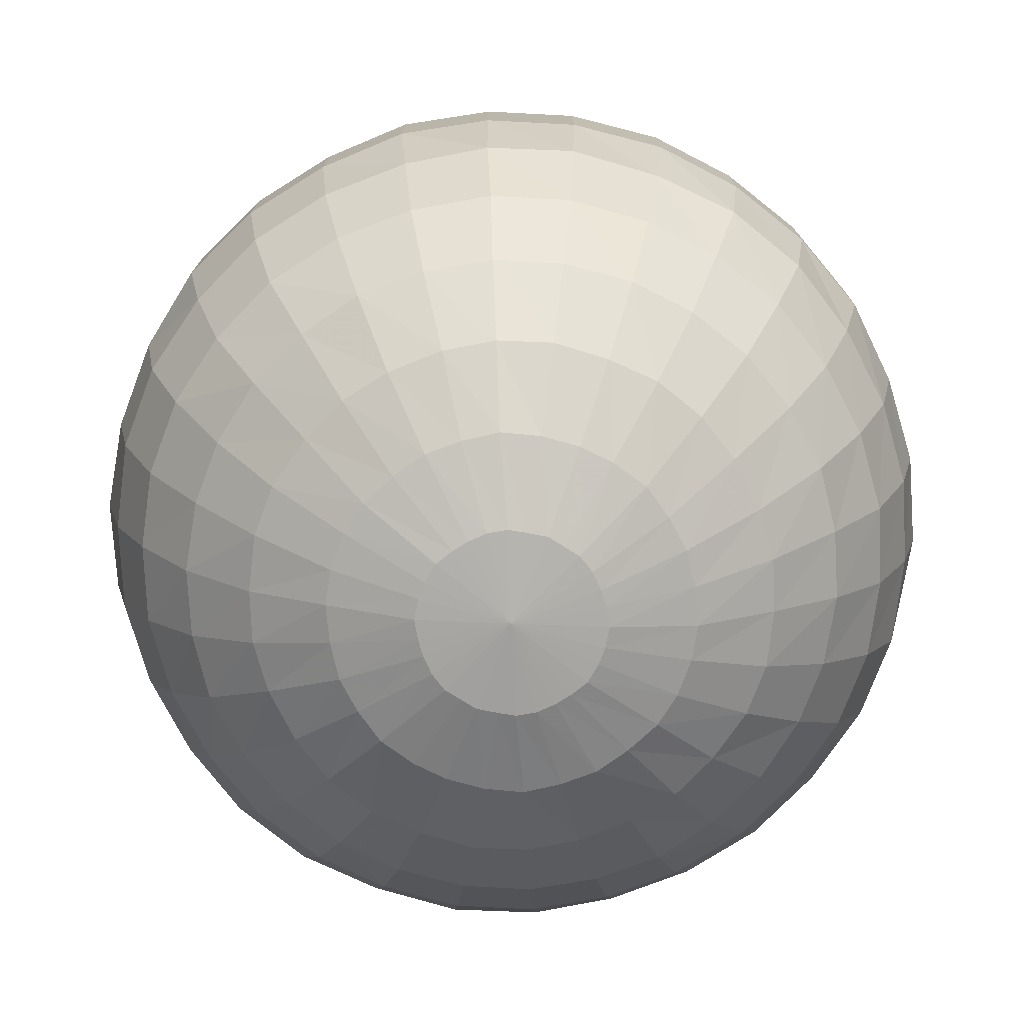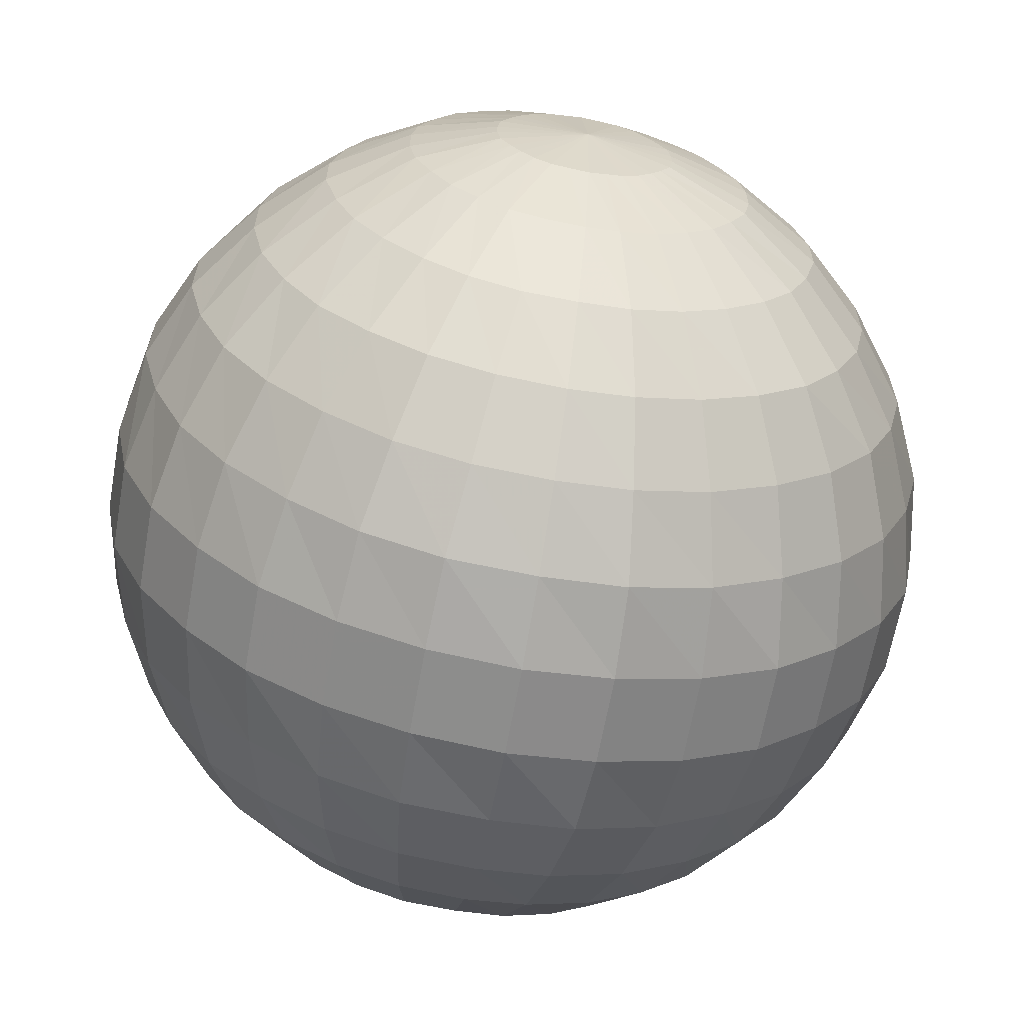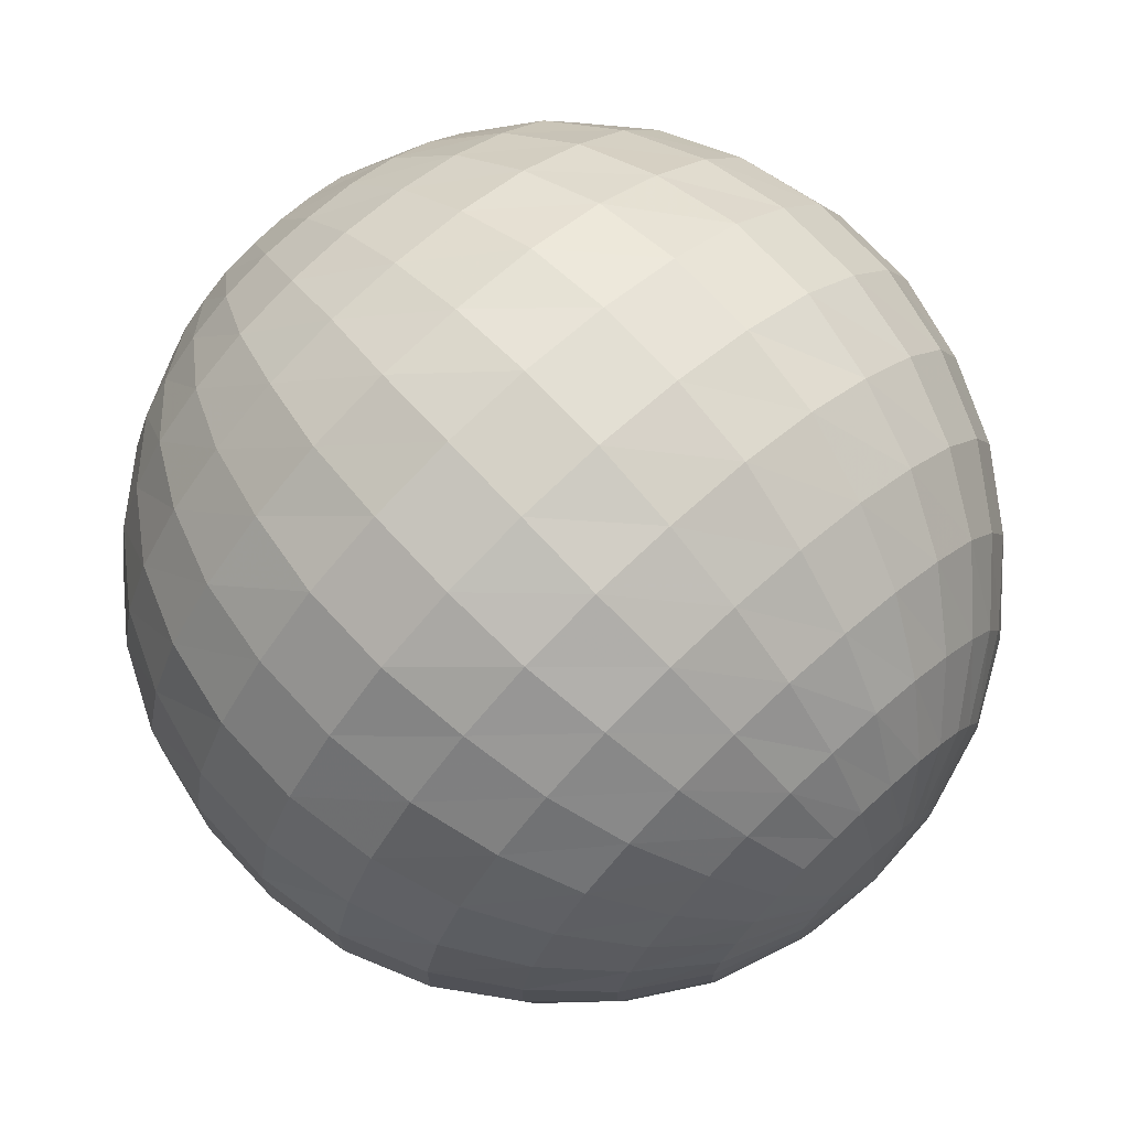
<metadata>
{"format":"obj","ext":"obj","renderer":"f3d","projection":"perspective","resolution":1024,"background":"white","views":[{"elev":-75.8,"azim":159.3,"up":"+Z"},{"elev":-64.4,"azim":-10.1,"up":"+Y"},{"elev":72.1,"azim":-42.8,"up":"+Y"}]}
</metadata>
<code>
v 0 0 -127
v 5 25 -125
v 10 24 -125
v 15 21 -125
v 19 17 -125
v 22 13 -125
v 25 8 -125
v 26 2 -125
v 26 -3 -125
v 25 -9 -125
v 22 -14 -125
v 19 -18 -125
v 15 -22 -125
v 10 -25 -125
v 5 -26 -125
v 0 -27 -125
v -6 -26 -125
v -11 -25 -125
v -16 -22 -125
v -20 -18 -125
v -23 -14 -125
v -26 -9 -125
v -27 -3 -125
v -27 2 -125
v -26 8 -125
v -23 13 -125
v -20 17 -125
v -16 21 -125
v -11 24 -125
v -6 25 -125
v -1 26 -125
v 10 50 -117
v 21 47 -117
v 30 41 -117
v 38 34 -117
v 44 25 -117
v 49 15 -117
v 51 5 -117
v 51 -6 -117
v 49 -16 -117
v 44 -26 -117
v 38 -35 -117
v 30 -42 -117
v 21 -48 -117
v 10 -51 -117
v 0 -52 -117
v -11 -51 -117
v -22 -48 -117
v -31 -42 -117
v -39 -35 -117
v -45 -26 -117
v -50 -16 -117
v -52 -6 -117
v -52 5 -117
v -50 15 -117
v -45 25 -117
v -39 34 -117
v -31 41 -117
v -22 47 -117
v -11 50 -117
v -1 51 -117
v 15 73 -103
v 30 68 -103
v 43 60 -103
v 55 49 -103
v 64 37 -103
v 70 23 -103
v 74 7 -103
v 74 -8 -103
v 70 -24 -103
v 64 -38 -103
v 55 -50 -103
v 43 -61 -103
v 30 -69 -103
v 15 -74 -103
v 0 -75 -103
v -16 -74 -103
v -31 -69 -103
v -44 -61 -103
v -56 -50 -103
v -65 -38 -103
v -71 -24 -103
v -75 -8 -103
v -75 7 -103
v -71 23 -103
v -65 37 -103
v -56 49 -103
v -44 60 -103
v -31 68 -103
v -16 73 -103
v -1 74 -103
v 19 92 -85
v 38 86 -85
v 55 76 -85
v 70 63 -85
v 81 47 -85
v 89 29 -85
v 93 9 -85
v 93 -10 -85
v 89 -30 -85
v 81 -48 -85
v 70 -64 -85
v 55 -77 -85
v 38 -87 -85
v 19 -93 -85
v 0 -95 -85
v -20 -93 -85
v -39 -87 -85
v -56 -77 -85
v -71 -64 -85
v -82 -48 -85
v -90 -30 -85
v -94 -10 -85
v -94 9 -85
v -90 29 -85
v -82 47 -85
v -71 63 -85
v -56 76 -85
v -39 86 -85
v -20 92 -85
v -1 94 -85
v 22 107 -64
v 44 100 -64
v 64 88 -64
v 81 73 -64
v 95 54 -64
v 104 33 -64
v 109 11 -64
v 109 -12 -64
v 104 -34 -64
v 95 -55 -64
v 81 -74 -64
v 64 -89 -64
v 44 -101 -64
v 22 -108 -64
v 0 -110 -64
v -23 -108 -64
v -45 -101 -64
v -65 -89 -64
v -82 -74 -64
v -96 -55 -64
v -105 -34 -64
v -110 -12 -64
v -110 11 -64
v -105 33 -64
v -96 54 -64
v -82 73 -64
v -65 88 -64
v -45 100 -64
v -23 107 -64
v -1 109 -64
v 25 118 -40
v 49 110 -40
v 70 97 -40
v 89 80 -40
v 104 60 -40
v 114 37 -40
v 120 12 -40
v 120 -13 -40
v 114 -38 -40
v 104 -61 -40
v 89 -81 -40
v 70 -98 -40
v 49 -111 -40
v 25 -119 -40
v 0 -121 -40
v -26 -119 -40
v -50 -111 -40
v -71 -98 -40
v -90 -81 -40
v -105 -61 -40
v -115 -38 -40
v -121 -13 -40
v -121 12 -40
v -115 37 -40
v -105 60 -40
v -90 80 -40
v -71 97 -40
v -50 110 -40
v -26 118 -40
v -1 120 -40
v 26 123 -14
v 51 115 -14
v 74 102 -14
v 93 84 -14
v 109 63 -14
v 120 39 -14
v 125 13 -14
v 125 -14 -14
v 120 -40 -14
v 109 -64 -14
v 93 -85 -14
v 74 -103 -14
v 51 -116 -14
v 26 -124 -14
v 0 -127 -14
v -27 -124 -14
v -52 -116 -14
v -75 -103 -14
v -94 -85 -14
v -110 -64 -14
v -121 -40 -14
v -126 -14 -14
v -126 13 -14
v -121 39 -14
v -110 63 -14
v -94 84 -14
v -75 102 -14
v -52 115 -14
v -27 123 -14
v -1 126 -14
v 26 123 13
v 51 115 13
v 74 102 13
v 93 84 13
v 109 63 13
v 120 39 13
v 125 13 13
v 125 -14 13
v 120 -40 13
v 109 -64 13
v 93 -85 13
v 74 -103 13
v 51 -116 13
v 26 -124 13
v 0 -127 13
v -27 -124 13
v -52 -116 13
v -75 -103 13
v -94 -85 13
v -110 -64 13
v -121 -40 13
v -126 -14 13
v -126 13 13
v -121 39 13
v -110 63 13
v -94 84 13
v -75 102 13
v -52 115 13
v -27 123 13
v -1 126 13
v 25 118 39
v 49 110 39
v 70 97 39
v 89 80 39
v 104 60 39
v 114 37 39
v 120 12 39
v 120 -13 39
v 114 -38 39
v 104 -61 39
v 89 -81 39
v 70 -98 39
v 49 -111 39
v 25 -119 39
v 0 -121 39
v -26 -119 39
v -50 -111 39
v -71 -98 39
v -90 -81 39
v -105 -61 39
v -115 -38 39
v -121 -13 39
v -121 12 39
v -115 37 39
v -105 60 39
v -90 80 39
v -71 97 39
v -50 110 39
v -26 118 39
v -1 120 39
v 22 107 63
v 44 100 63
v 64 88 63
v 81 73 63
v 95 54 63
v 104 33 63
v 109 11 63
v 109 -12 63
v 104 -34 63
v 95 -55 63
v 81 -74 63
v 64 -89 63
v 44 -101 63
v 22 -108 63
v 0 -110 63
v -23 -108 63
v -45 -101 63
v -65 -89 63
v -82 -74 63
v -96 -55 63
v -105 -34 63
v -110 -12 63
v -110 11 63
v -105 33 63
v -96 54 63
v -82 73 63
v -65 88 63
v -45 100 63
v -23 107 63
v -1 109 63
v 19 92 84
v 38 86 84
v 55 76 84
v 70 63 84
v 81 47 84
v 89 29 84
v 93 9 84
v 93 -10 84
v 89 -30 84
v 81 -48 84
v 70 -64 84
v 55 -77 84
v 38 -87 84
v 19 -93 84
v 0 -95 84
v -20 -93 84
v -39 -87 84
v -56 -77 84
v -71 -64 84
v -82 -48 84
v -90 -30 84
v -94 -10 84
v -94 9 84
v -90 29 84
v -82 47 84
v -71 63 84
v -56 76 84
v -39 86 84
v -20 92 84
v -1 94 84
v 15 73 102
v 30 68 102
v 43 60 102
v 55 49 102
v 64 37 102
v 70 23 102
v 74 7 102
v 74 -8 102
v 70 -24 102
v 64 -38 102
v 55 -50 102
v 43 -61 102
v 30 -69 102
v 15 -74 102
v 0 -75 102
v -16 -74 102
v -31 -69 102
v -44 -61 102
v -56 -50 102
v -65 -38 102
v -71 -24 102
v -75 -8 102
v -75 7 102
v -71 23 102
v -65 37 102
v -56 49 102
v -44 60 102
v -31 68 102
v -16 73 102
v -1 74 102
v 10 50 116
v 21 47 116
v 30 41 116
v 38 34 116
v 44 25 116
v 49 15 116
v 51 5 116
v 51 -6 116
v 49 -16 116
v 44 -26 116
v 38 -35 116
v 30 -42 116
v 21 -48 116
v 10 -51 116
v 0 -52 116
v -11 -51 116
v -22 -48 116
v -31 -42 116
v -39 -35 116
v -45 -26 116
v -50 -16 116
v -52 -6 116
v -52 5 116
v -50 15 116
v -45 25 116
v -39 34 116
v -31 41 116
v -22 47 116
v -11 50 116
v -1 51 116
v 5 25 124
v 10 24 124
v 15 21 124
v 19 17 124
v 22 13 124
v 25 8 124
v 26 2 124
v 26 -3 124
v 25 -9 124
v 22 -14 124
v 19 -18 124
v 15 -22 124
v 10 -25 124
v 5 -26 124
v 0 -27 124
v -6 -26 124
v -11 -25 124
v -16 -22 124
v -20 -18 124
v -23 -14 124
v -26 -9 124
v -27 -3 124
v -27 2 124
v -26 8 124
v -23 13 124
v -20 17 124
v -16 21 124
v -11 24 124
v -6 25 124
v -1 26 124
v 0 0 127
f 1 2 3
f 1 3 4
f 1 4 5
f 1 5 6
f 1 6 7
f 1 7 8
f 1 8 9
f 1 9 10
f 1 10 11
f 1 11 12
f 1 12 13
f 1 13 14
f 1 14 15
f 1 15 16
f 1 16 17
f 1 17 18
f 1 18 19
f 1 19 20
f 1 20 21
f 1 21 22
f 1 22 23
f 1 23 24
f 1 24 25
f 1 25 26
f 1 26 27
f 1 27 28
f 1 28 29
f 1 29 30
f 1 30 31
f 1 31 2
f 2 33 3
f 33 2 32
f 3 34 4
f 34 3 33
f 4 35 5
f 35 4 34
f 5 36 6
f 36 5 35
f 6 37 7
f 37 6 36
f 7 38 8
f 38 7 37
f 8 39 9
f 39 8 38
f 9 40 10
f 40 9 39
f 10 41 11
f 41 10 40
f 11 42 12
f 42 11 41
f 12 43 13
f 43 12 42
f 13 44 14
f 44 13 43
f 14 45 15
f 45 14 44
f 15 46 16
f 46 15 45
f 16 47 17
f 47 16 46
f 17 48 18
f 48 17 47
f 18 49 19
f 49 18 48
f 19 50 20
f 50 19 49
f 20 51 21
f 51 20 50
f 21 52 22
f 52 21 51
f 22 53 23
f 53 22 52
f 23 54 24
f 54 23 53
f 24 55 25
f 55 24 54
f 25 56 26
f 56 25 55
f 26 57 27
f 57 26 56
f 27 58 28
f 58 27 57
f 28 59 29
f 59 28 58
f 29 60 30
f 60 29 59
f 30 61 31
f 61 30 60
f 31 32 2
f 32 31 61
f 32 63 33
f 63 32 62
f 33 64 34
f 64 33 63
f 34 65 35
f 65 34 64
f 35 66 36
f 66 35 65
f 36 67 37
f 67 36 66
f 37 68 38
f 68 37 67
f 38 69 39
f 69 38 68
f 39 70 40
f 70 39 69
f 40 71 41
f 71 40 70
f 41 72 42
f 72 41 71
f 42 73 43
f 73 42 72
f 43 74 44
f 74 43 73
f 44 75 45
f 75 44 74
f 45 76 46
f 76 45 75
f 46 77 47
f 77 46 76
f 47 78 48
f 78 47 77
f 48 79 49
f 79 48 78
f 49 80 50
f 80 49 79
f 50 81 51
f 81 50 80
f 51 82 52
f 82 51 81
f 52 83 53
f 83 52 82
f 53 84 54
f 84 53 83
f 54 85 55
f 85 54 84
f 55 86 56
f 86 55 85
f 56 87 57
f 87 56 86
f 57 88 58
f 88 57 87
f 58 89 59
f 89 58 88
f 59 90 60
f 90 59 89
f 60 91 61
f 91 60 90
f 61 62 32
f 62 61 91
f 62 93 63
f 93 62 92
f 63 94 64
f 94 63 93
f 64 95 65
f 95 64 94
f 65 96 66
f 96 65 95
f 66 97 67
f 97 66 96
f 67 98 68
f 98 67 97
f 68 99 69
f 99 68 98
f 69 100 70
f 100 69 99
f 70 101 71
f 101 70 100
f 71 102 72
f 102 71 101
f 72 103 73
f 103 72 102
f 73 104 74
f 104 73 103
f 74 105 75
f 105 74 104
f 75 106 76
f 106 75 105
f 76 107 77
f 107 76 106
f 77 108 78
f 108 77 107
f 78 109 79
f 109 78 108
f 79 110 80
f 110 79 109
f 80 111 81
f 111 80 110
f 81 112 82
f 112 81 111
f 82 113 83
f 113 82 112
f 83 114 84
f 114 83 113
f 84 115 85
f 115 84 114
f 85 116 86
f 116 85 115
f 86 117 87
f 117 86 116
f 87 118 88
f 118 87 117
f 88 119 89
f 119 88 118
f 89 120 90
f 120 89 119
f 90 121 91
f 121 90 120
f 91 92 62
f 92 91 121
f 92 123 93
f 123 92 122
f 93 124 94
f 124 93 123
f 94 125 95
f 125 94 124
f 95 126 96
f 126 95 125
f 96 127 97
f 127 96 126
f 97 128 98
f 128 97 127
f 98 129 99
f 129 98 128
f 99 130 100
f 130 99 129
f 100 131 101
f 131 100 130
f 101 132 102
f 132 101 131
f 102 133 103
f 133 102 132
f 103 134 104
f 134 103 133
f 104 135 105
f 135 104 134
f 105 136 106
f 136 105 135
f 106 137 107
f 137 106 136
f 107 138 108
f 138 107 137
f 108 139 109
f 139 108 138
f 109 140 110
f 140 109 139
f 110 141 111
f 141 110 140
f 111 142 112
f 142 111 141
f 112 143 113
f 143 112 142
f 113 144 114
f 144 113 143
f 114 145 115
f 145 114 144
f 115 146 116
f 146 115 145
f 116 147 117
f 147 116 146
f 117 148 118
f 148 117 147
f 118 149 119
f 149 118 148
f 119 150 120
f 150 119 149
f 120 151 121
f 151 120 150
f 121 122 92
f 122 121 151
f 122 153 123
f 153 122 152
f 123 154 124
f 154 123 153
f 124 155 125
f 155 124 154
f 125 156 126
f 156 125 155
f 126 157 127
f 157 126 156
f 127 158 128
f 158 127 157
f 128 159 129
f 159 128 158
f 129 160 130
f 160 129 159
f 130 161 131
f 161 130 160
f 131 162 132
f 162 131 161
f 132 163 133
f 163 132 162
f 133 164 134
f 164 133 163
f 134 165 135
f 165 134 164
f 135 166 136
f 166 135 165
f 136 167 137
f 167 136 166
f 137 168 138
f 168 137 167
f 138 169 139
f 169 138 168
f 139 170 140
f 170 139 169
f 140 171 141
f 171 140 170
f 141 172 142
f 172 141 171
f 142 173 143
f 173 142 172
f 143 174 144
f 174 143 173
f 144 175 145
f 175 144 174
f 145 176 146
f 176 145 175
f 146 177 147
f 177 146 176
f 147 178 148
f 178 147 177
f 148 179 149
f 179 148 178
f 149 180 150
f 180 149 179
f 150 181 151
f 181 150 180
f 151 152 122
f 152 151 181
f 152 183 153
f 183 152 182
f 153 184 154
f 184 153 183
f 154 185 155
f 185 154 184
f 155 186 156
f 186 155 185
f 156 187 157
f 187 156 186
f 157 188 158
f 188 157 187
f 158 189 159
f 189 158 188
f 159 190 160
f 190 159 189
f 160 191 161
f 191 160 190
f 161 192 162
f 192 161 191
f 162 193 163
f 193 162 192
f 163 194 164
f 194 163 193
f 164 195 165
f 195 164 194
f 165 196 166
f 196 165 195
f 166 197 167
f 197 166 196
f 167 198 168
f 198 167 197
f 168 199 169
f 199 168 198
f 169 200 170
f 200 169 199
f 170 201 171
f 201 170 200
f 171 202 172
f 202 171 201
f 172 203 173
f 203 172 202
f 173 204 174
f 204 173 203
f 174 205 175
f 205 174 204
f 175 206 176
f 206 175 205
f 176 207 177
f 207 176 206
f 177 208 178
f 208 177 207
f 178 209 179
f 209 178 208
f 179 210 180
f 210 179 209
f 180 211 181
f 211 180 210
f 181 182 152
f 182 181 211
f 182 213 183
f 213 182 212
f 183 214 184
f 214 183 213
f 184 215 185
f 215 184 214
f 185 216 186
f 216 185 215
f 186 217 187
f 217 186 216
f 187 218 188
f 218 187 217
f 188 219 189
f 219 188 218
f 189 220 190
f 220 189 219
f 190 221 191
f 221 190 220
f 191 222 192
f 222 191 221
f 192 223 193
f 223 192 222
f 193 224 194
f 224 193 223
f 194 225 195
f 225 194 224
f 195 226 196
f 226 195 225
f 196 227 197
f 227 196 226
f 197 228 198
f 228 197 227
f 198 229 199
f 229 198 228
f 199 230 200
f 230 199 229
f 200 231 201
f 231 200 230
f 201 232 202
f 232 201 231
f 202 233 203
f 233 202 232
f 203 234 204
f 234 203 233
f 204 235 205
f 235 204 234
f 205 236 206
f 236 205 235
f 206 237 207
f 237 206 236
f 207 238 208
f 238 207 237
f 208 239 209
f 239 208 238
f 209 240 210
f 240 209 239
f 210 241 211
f 241 210 240
f 211 212 182
f 212 211 241
f 212 243 213
f 243 212 242
f 213 244 214
f 244 213 243
f 214 245 215
f 245 214 244
f 215 246 216
f 246 215 245
f 216 247 217
f 247 216 246
f 217 248 218
f 248 217 247
f 218 249 219
f 249 218 248
f 219 250 220
f 250 219 249
f 220 251 221
f 251 220 250
f 221 252 222
f 252 221 251
f 222 253 223
f 253 222 252
f 223 254 224
f 254 223 253
f 224 255 225
f 255 224 254
f 225 256 226
f 256 225 255
f 226 257 227
f 257 226 256
f 227 258 228
f 258 227 257
f 228 259 229
f 259 228 258
f 229 260 230
f 260 229 259
f 230 261 231
f 261 230 260
f 231 262 232
f 262 231 261
f 232 263 233
f 263 232 262
f 233 264 234
f 264 233 263
f 234 265 235
f 265 234 264
f 235 266 236
f 266 235 265
f 236 267 237
f 267 236 266
f 237 268 238
f 268 237 267
f 238 269 239
f 269 238 268
f 239 270 240
f 270 239 269
f 240 271 241
f 271 240 270
f 241 242 212
f 242 241 271
f 242 273 243
f 273 242 272
f 243 274 244
f 274 243 273
f 244 275 245
f 275 244 274
f 245 276 246
f 276 245 275
f 246 277 247
f 277 246 276
f 247 278 248
f 278 247 277
f 248 279 249
f 279 248 278
f 249 280 250
f 280 249 279
f 250 281 251
f 281 250 280
f 251 282 252
f 282 251 281
f 252 283 253
f 283 252 282
f 253 284 254
f 284 253 283
f 254 285 255
f 285 254 284
f 255 286 256
f 286 255 285
f 256 287 257
f 287 256 286
f 257 288 258
f 288 257 287
f 258 289 259
f 289 258 288
f 259 290 260
f 290 259 289
f 260 291 261
f 291 260 290
f 261 292 262
f 292 261 291
f 262 293 263
f 293 262 292
f 263 294 264
f 294 263 293
f 264 295 265
f 295 264 294
f 265 296 266
f 296 265 295
f 266 297 267
f 297 266 296
f 267 298 268
f 298 267 297
f 268 299 269
f 299 268 298
f 269 300 270
f 300 269 299
f 270 301 271
f 301 270 300
f 271 272 242
f 272 271 301
f 272 303 273
f 303 272 302
f 273 304 274
f 304 273 303
f 274 305 275
f 305 274 304
f 275 306 276
f 306 275 305
f 276 307 277
f 307 276 306
f 277 308 278
f 308 277 307
f 278 309 279
f 309 278 308
f 279 310 280
f 310 279 309
f 280 311 281
f 311 280 310
f 281 312 282
f 312 281 311
f 282 313 283
f 313 282 312
f 283 314 284
f 314 283 313
f 284 315 285
f 315 284 314
f 285 316 286
f 316 285 315
f 286 317 287
f 317 286 316
f 287 318 288
f 318 287 317
f 288 319 289
f 319 288 318
f 289 320 290
f 320 289 319
f 290 321 291
f 321 290 320
f 291 322 292
f 322 291 321
f 292 323 293
f 323 292 322
f 293 324 294
f 324 293 323
f 294 325 295
f 325 294 324
f 295 326 296
f 326 295 325
f 296 327 297
f 327 296 326
f 297 328 298
f 328 297 327
f 298 329 299
f 329 298 328
f 299 330 300
f 330 299 329
f 300 331 301
f 331 300 330
f 301 302 272
f 302 301 331
f 302 333 303
f 333 302 332
f 303 334 304
f 334 303 333
f 304 335 305
f 335 304 334
f 305 336 306
f 336 305 335
f 306 337 307
f 337 306 336
f 307 338 308
f 338 307 337
f 308 339 309
f 339 308 338
f 309 340 310
f 340 309 339
f 310 341 311
f 341 310 340
f 311 342 312
f 342 311 341
f 312 343 313
f 343 312 342
f 313 344 314
f 344 313 343
f 314 345 315
f 345 314 344
f 315 346 316
f 346 315 345
f 316 347 317
f 347 316 346
f 317 348 318
f 348 317 347
f 318 349 319
f 349 318 348
f 319 350 320
f 350 319 349
f 320 351 321
f 351 320 350
f 321 352 322
f 352 321 351
f 322 353 323
f 353 322 352
f 323 354 324
f 354 323 353
f 324 355 325
f 355 324 354
f 325 356 326
f 356 325 355
f 326 357 327
f 357 326 356
f 327 358 328
f 358 327 357
f 328 359 329
f 359 328 358
f 329 360 330
f 360 329 359
f 330 361 331
f 361 330 360
f 331 332 302
f 332 331 361
f 332 363 333
f 363 332 362
f 333 364 334
f 364 333 363
f 334 365 335
f 365 334 364
f 335 366 336
f 366 335 365
f 336 367 337
f 367 336 366
f 337 368 338
f 368 337 367
f 338 369 339
f 369 338 368
f 339 370 340
f 370 339 369
f 340 371 341
f 371 340 370
f 341 372 342
f 372 341 371
f 342 373 343
f 373 342 372
f 343 374 344
f 374 343 373
f 344 375 345
f 375 344 374
f 345 376 346
f 376 345 375
f 346 377 347
f 377 346 376
f 347 378 348
f 378 347 377
f 348 379 349
f 379 348 378
f 349 380 350
f 380 349 379
f 350 381 351
f 381 350 380
f 351 382 352
f 382 351 381
f 352 383 353
f 383 352 382
f 353 384 354
f 384 353 383
f 354 385 355
f 385 354 384
f 355 386 356
f 386 355 385
f 356 387 357
f 387 356 386
f 357 388 358
f 388 357 387
f 358 389 359
f 389 358 388
f 359 390 360
f 390 359 389
f 360 391 361
f 391 360 390
f 361 362 332
f 362 361 391
f 362 393 363
f 393 362 392
f 363 394 364
f 394 363 393
f 364 395 365
f 395 364 394
f 365 396 366
f 396 365 395
f 366 397 367
f 397 366 396
f 367 398 368
f 398 367 397
f 368 399 369
f 399 368 398
f 369 400 370
f 400 369 399
f 370 401 371
f 401 370 400
f 371 402 372
f 402 371 401
f 372 403 373
f 403 372 402
f 373 404 374
f 404 373 403
f 374 405 375
f 405 374 404
f 375 406 376
f 406 375 405
f 376 407 377
f 407 376 406
f 377 408 378
f 408 377 407
f 378 409 379
f 409 378 408
f 379 410 380
f 410 379 409
f 380 411 381
f 411 380 410
f 381 412 382
f 412 381 411
f 382 413 383
f 413 382 412
f 383 414 384
f 414 383 413
f 384 415 385
f 415 384 414
f 385 416 386
f 416 385 415
f 386 417 387
f 417 386 416
f 387 418 388
f 418 387 417
f 388 419 389
f 419 388 418
f 389 420 390
f 420 389 419
f 390 421 391
f 421 390 420
f 391 392 362
f 392 391 421
f 392 422 393
f 393 422 394
f 394 422 395
f 395 422 396
f 396 422 397
f 397 422 398
f 398 422 399
f 399 422 400
f 400 422 401
f 401 422 402
f 402 422 403
f 403 422 404
f 404 422 405
f 405 422 406
f 406 422 407
f 407 422 408
f 408 422 409
f 409 422 410
f 410 422 411
f 411 422 412
f 412 422 413
f 413 422 414
f 414 422 415
f 415 422 416
f 416 422 417
f 417 422 418
f 418 422 419
f 419 422 420
f 420 422 421
f 421 422 392

</code>
